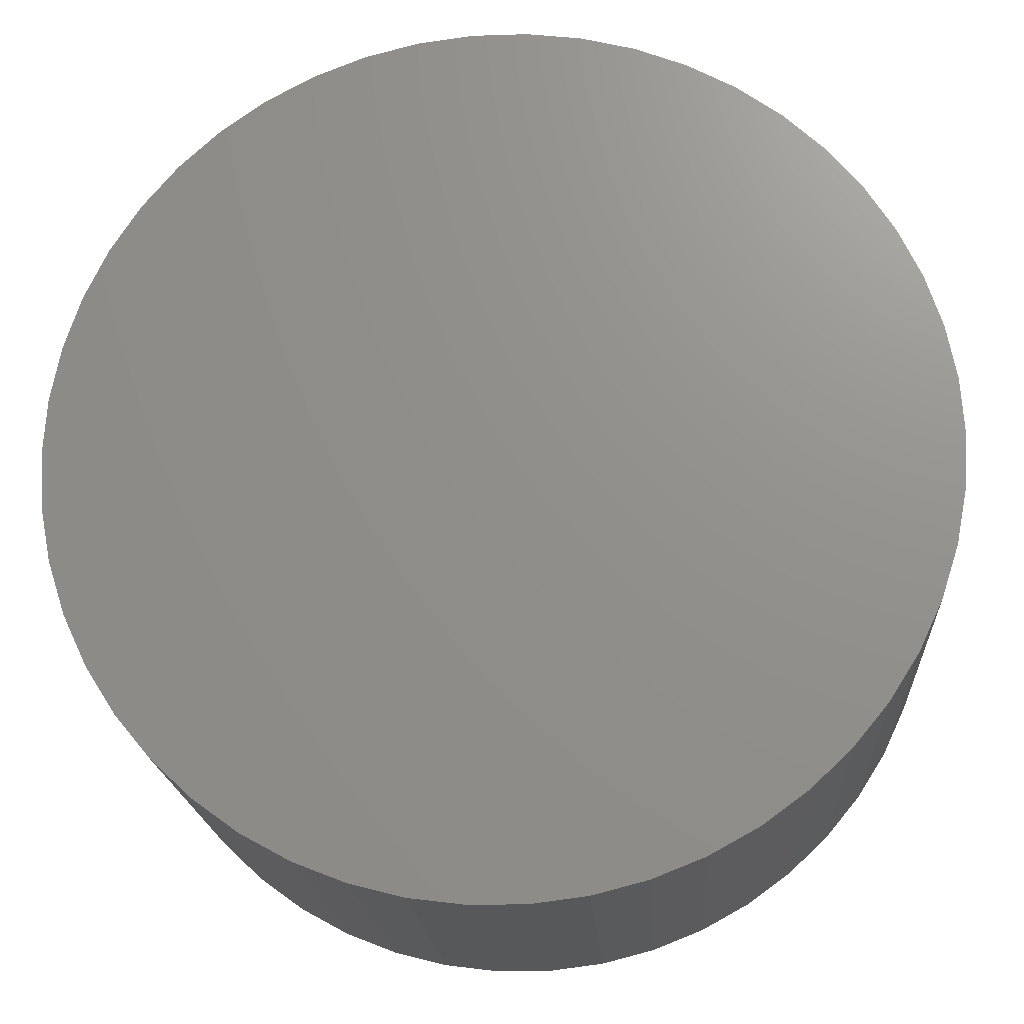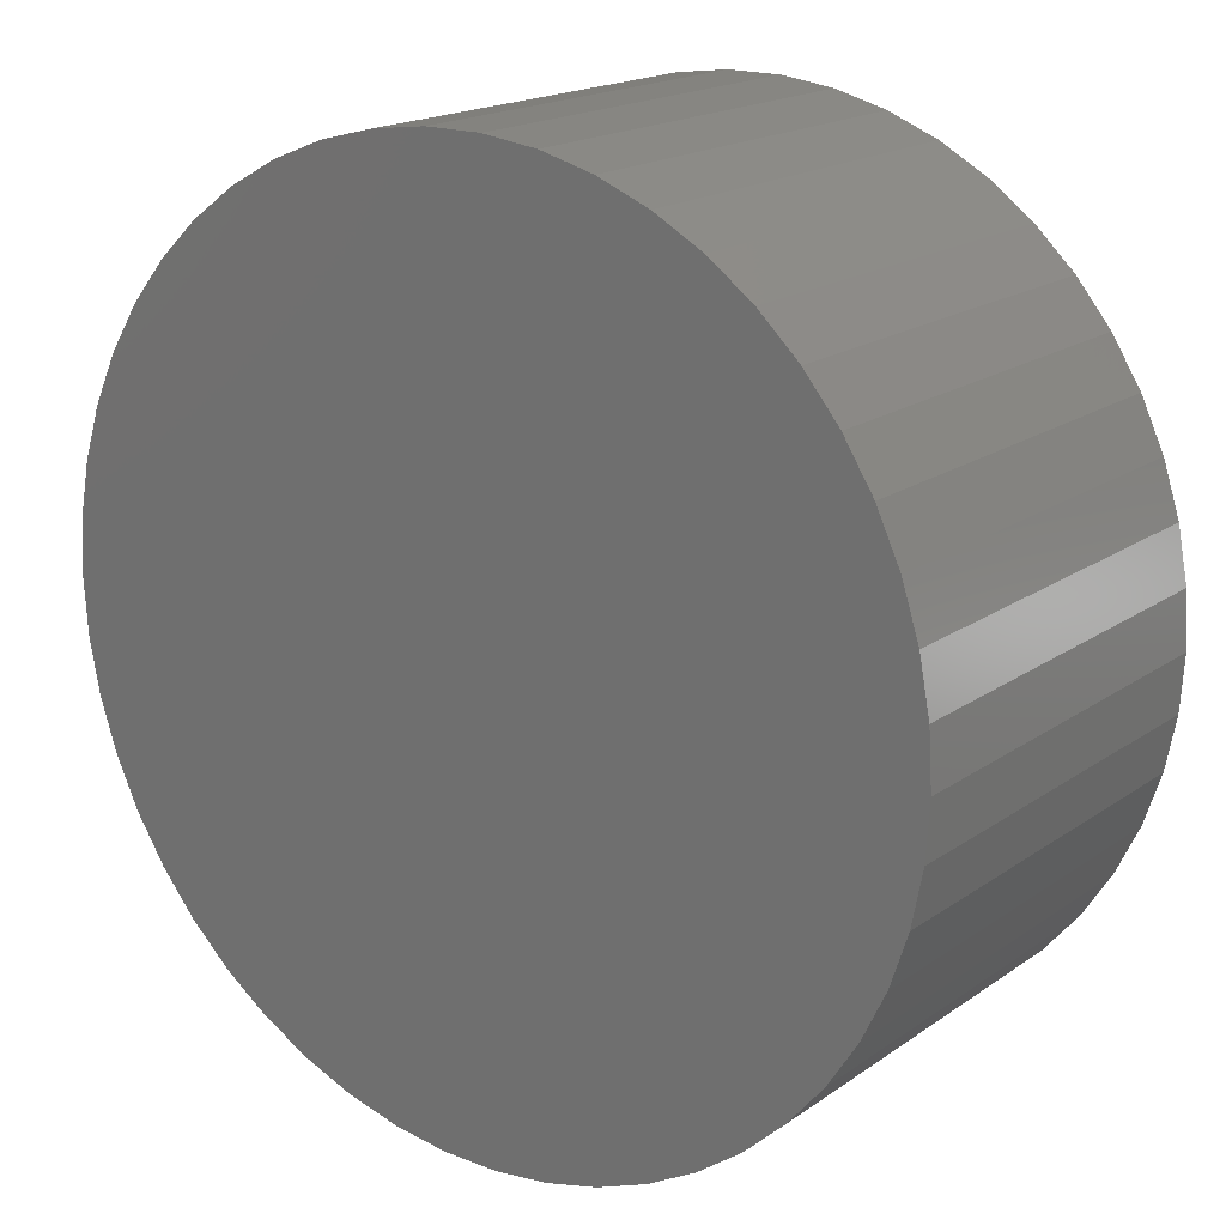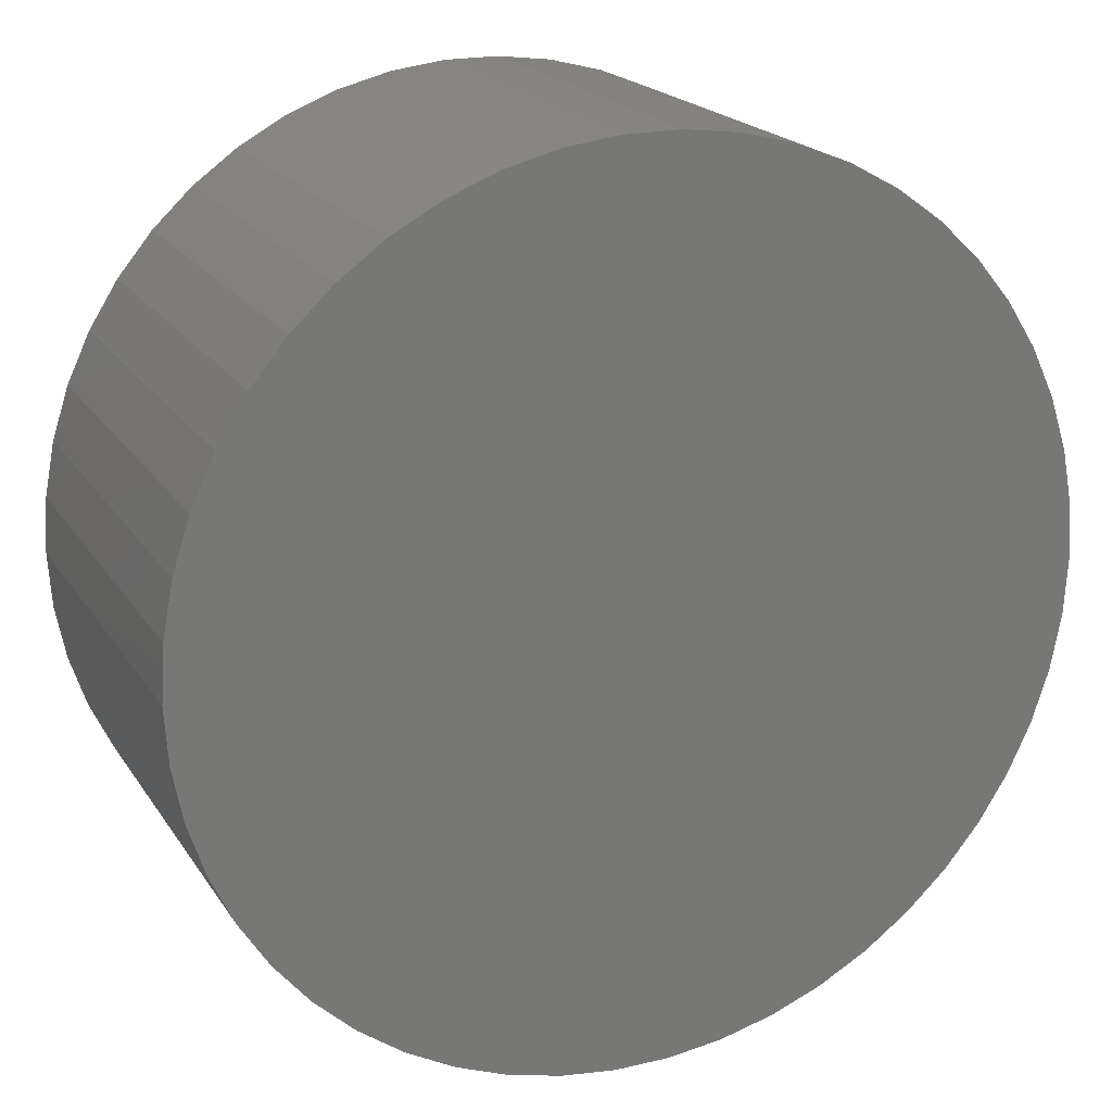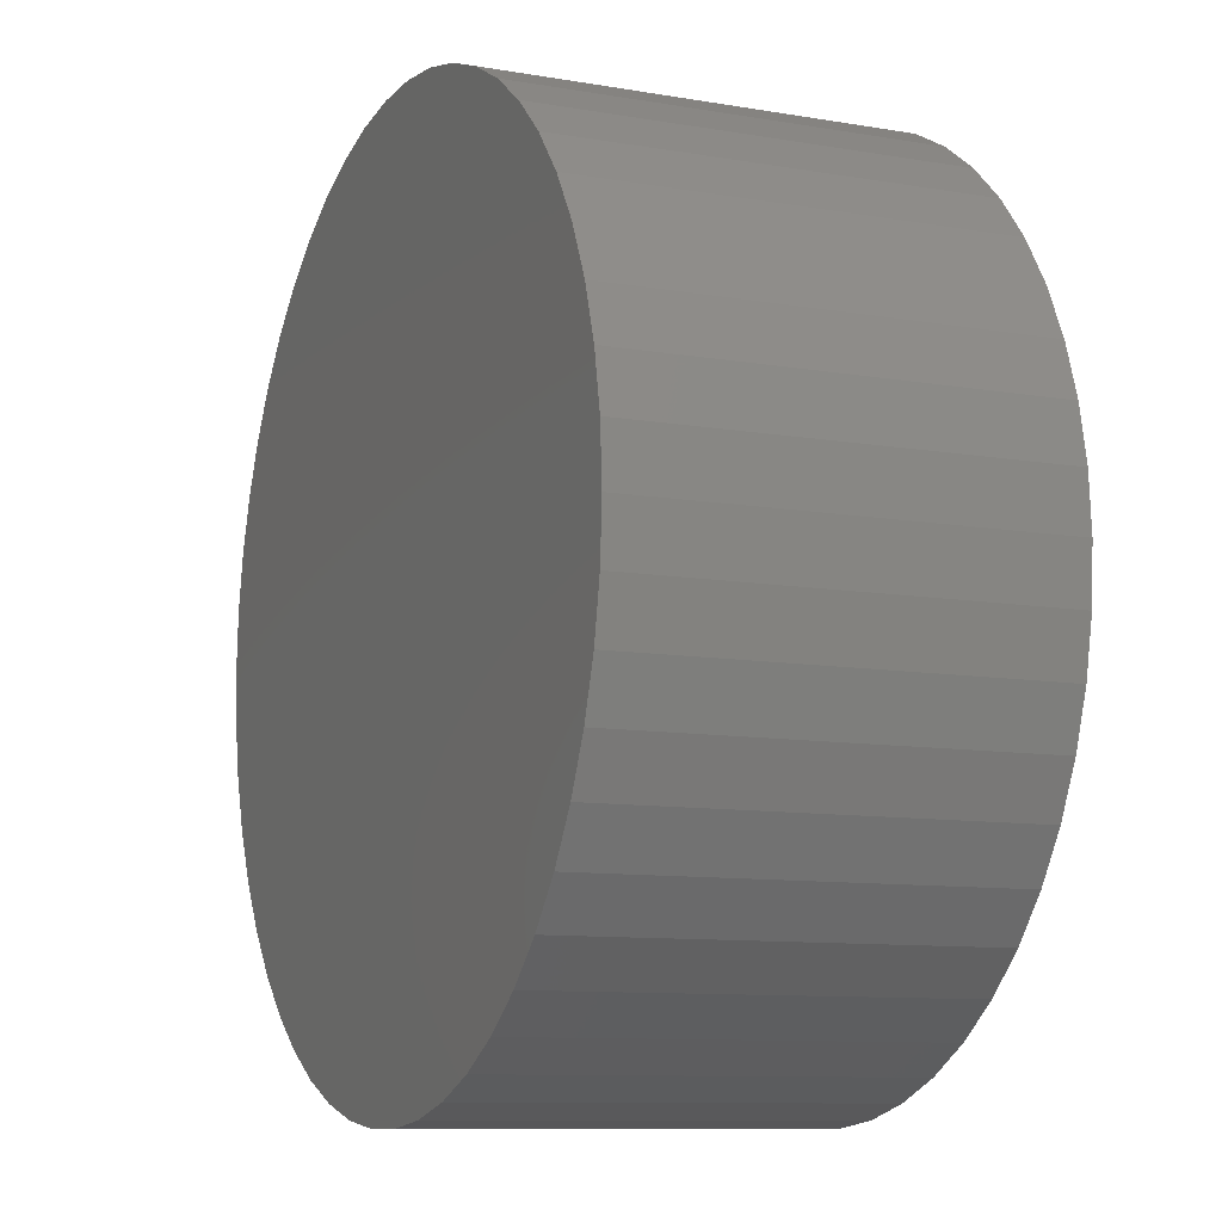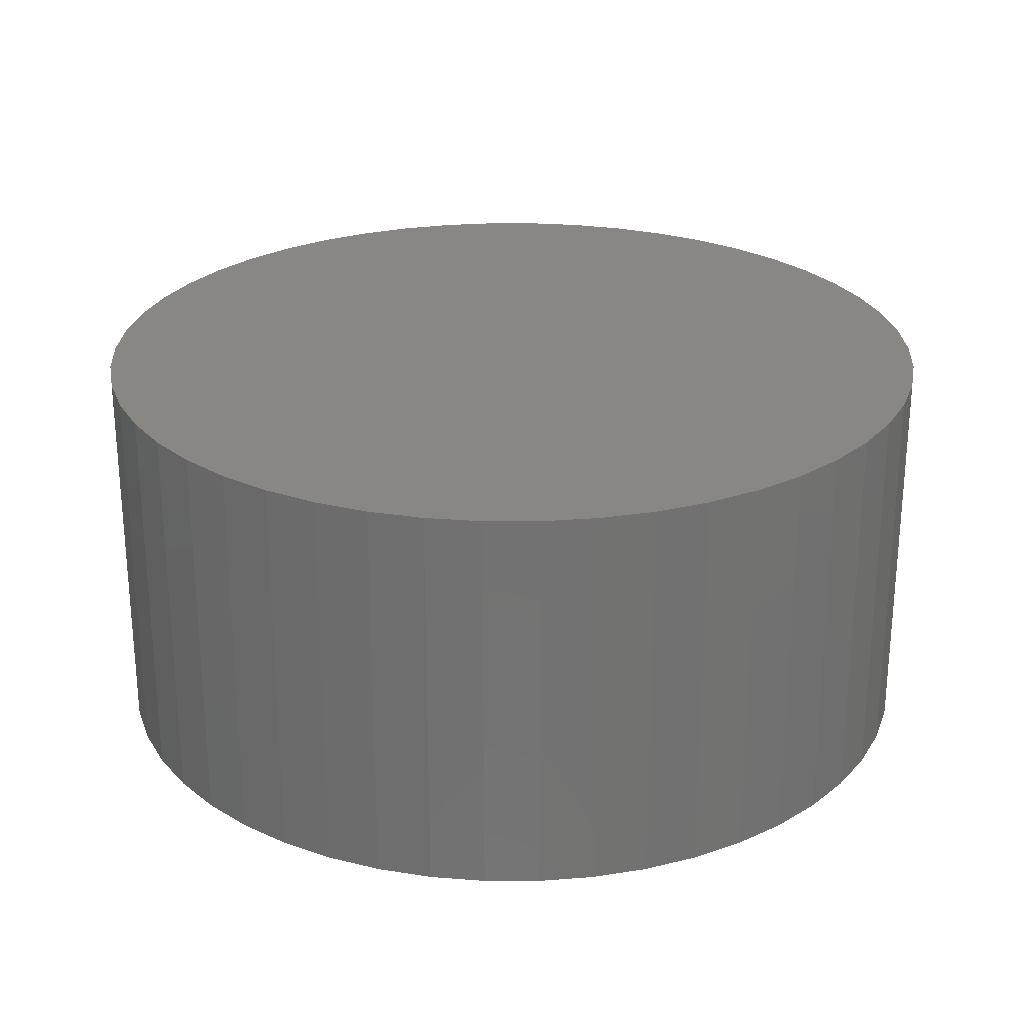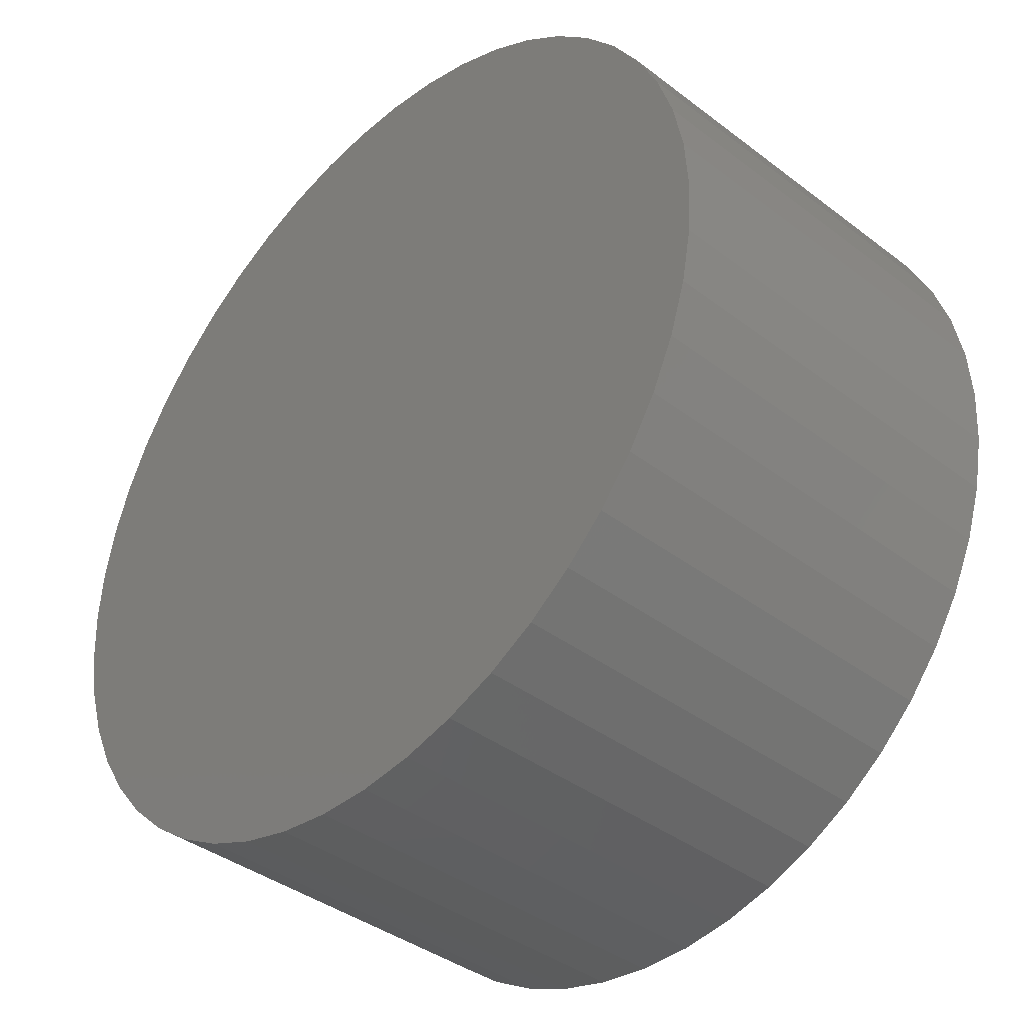
<metadata>
{"format":"stl","ext":"stl","renderer":"f3d","projection":"perspective","resolution":1024,"background":"white","views":[{"elev":-18.9,"azim":-176.4,"up":"+Y"},{"elev":18.1,"azim":37.1,"up":"+Y"},{"elev":19.9,"azim":156.4,"up":"+Y"},{"elev":-9.9,"azim":66.1,"up":"+Y"},{"elev":25.7,"azim":100.8,"up":"+Z"},{"elev":-39.2,"azim":-133.5,"up":"+Y"}]}
</metadata>
<code>
# stl→obj: 100 verts, 196 faces
v 16.35 0 7.5
v 16.22 2.049 -7.5
v 16.22 2.049 7.5
v 16.35 0 -7.5
v 1.027 16.32 -7.5
v -1.027 16.32 7.5
v 1.027 16.32 7.5
v -1.027 16.32 -7.5
v 16.22 -2.049 7.5
v 15.84 4.066 7.5
v 15.84 -4.066 7.5
v 15.2 6.019 7.5
v 15.2 -6.019 7.5
v 14.33 7.877 7.5
v 14.33 -7.877 7.5
v 13.23 9.61 7.5
v 13.23 -9.61 7.5
v 11.92 11.19 7.5
v 11.92 -11.19 7.5
v 10.42 12.6 7.5
v 10.42 -12.6 7.5
v 8.761 13.8 7.5
v 8.761 -13.8 7.5
v 6.961 14.79 7.5
v 6.961 -14.79 7.5
v 5.052 15.55 7.5
v 5.052 -15.55 7.5
v 3.064 16.06 7.5
v 3.064 -16.06 7.5
v 1.027 -16.32 7.5
v -1.027 -16.32 7.5
v -3.064 16.06 7.5
v -3.064 -16.06 7.5
v -5.052 15.55 7.5
v -5.052 -15.55 7.5
v -6.961 14.79 7.5
v -6.961 -14.79 7.5
v -8.761 13.8 7.5
v -8.761 -13.8 7.5
v -10.42 12.6 7.5
v -10.42 -12.6 7.5
v -11.92 11.19 7.5
v -11.92 -11.19 7.5
v -13.23 9.61 7.5
v -13.23 -9.61 7.5
v -14.33 7.877 7.5
v -14.33 -7.877 7.5
v -15.2 6.019 7.5
v -15.2 -6.019 7.5
v -15.84 4.066 7.5
v -15.84 -4.066 7.5
v -16.22 2.049 7.5
v -16.22 -2.049 7.5
v -16.35 0 7.5
v 13.23 -9.61 -7.5
v 11.92 -11.19 -7.5
v 11.92 11.19 -7.5
v 10.42 12.6 -7.5
v 16.22 -2.049 -7.5
v 15.84 -4.066 -7.5
v 15.84 4.066 -7.5
v 15.2 -6.019 -7.5
v 15.2 6.019 -7.5
v 14.33 -7.877 -7.5
v 14.33 7.877 -7.5
v 13.23 9.61 -7.5
v 10.42 -12.6 -7.5
v 8.761 -13.8 -7.5
v 8.761 13.8 -7.5
v 6.961 -14.79 -7.5
v 6.961 14.79 -7.5
v 5.052 -15.55 -7.5
v 5.052 15.55 -7.5
v 3.064 -16.06 -7.5
v 3.064 16.06 -7.5
v 1.027 -16.32 -7.5
v -1.027 -16.32 -7.5
v -3.064 -16.06 -7.5
v -3.064 16.06 -7.5
v -5.052 -15.55 -7.5
v -5.052 15.55 -7.5
v -6.961 -14.79 -7.5
v -6.961 14.79 -7.5
v -8.761 -13.8 -7.5
v -8.761 13.8 -7.5
v -10.42 -12.6 -7.5
v -10.42 12.6 -7.5
v -11.92 -11.19 -7.5
v -11.92 11.19 -7.5
v -13.23 -9.61 -7.5
v -13.23 9.61 -7.5
v -14.33 -7.877 -7.5
v -14.33 7.877 -7.5
v -15.2 -6.019 -7.5
v -15.2 6.019 -7.5
v -15.84 -4.066 -7.5
v -15.84 4.066 -7.5
v -16.22 -2.049 -7.5
v -16.22 2.049 -7.5
v -16.35 0 -7.5
f 1 2 3
f 2 1 4
f 5 6 7
f 6 5 8
f 3 9 1
f 10 9 3
f 10 11 9
f 12 11 10
f 12 13 11
f 14 13 12
f 14 15 13
f 16 15 14
f 16 17 15
f 18 17 16
f 18 19 17
f 20 19 18
f 20 21 19
f 22 21 20
f 22 23 21
f 24 23 22
f 24 25 23
f 26 25 24
f 26 27 25
f 28 27 26
f 28 29 27
f 7 29 28
f 7 30 29
f 6 30 7
f 6 31 30
f 32 31 6
f 32 33 31
f 34 33 32
f 34 35 33
f 36 35 34
f 36 37 35
f 38 37 36
f 38 39 37
f 40 39 38
f 40 41 39
f 42 41 40
f 42 43 41
f 44 43 42
f 44 45 43
f 46 45 44
f 46 47 45
f 48 47 46
f 48 49 47
f 50 49 48
f 50 51 49
f 52 51 50
f 52 53 51
f 53 52 54
f 19 55 17
f 55 19 56
f 57 20 18
f 20 57 58
f 59 2 4
f 60 2 59
f 60 61 2
f 62 61 60
f 62 63 61
f 64 63 62
f 64 65 63
f 55 65 64
f 55 66 65
f 56 66 55
f 56 57 66
f 67 57 56
f 67 58 57
f 68 58 67
f 68 69 58
f 70 69 68
f 70 71 69
f 72 71 70
f 72 73 71
f 74 73 72
f 74 75 73
f 76 75 74
f 76 5 75
f 77 5 76
f 77 8 5
f 78 8 77
f 78 79 8
f 80 79 78
f 80 81 79
f 82 81 80
f 82 83 81
f 84 83 82
f 84 85 83
f 86 85 84
f 86 87 85
f 88 87 86
f 88 89 87
f 90 89 88
f 90 91 89
f 92 91 90
f 92 93 91
f 94 93 92
f 94 95 93
f 96 95 94
f 96 97 95
f 98 97 96
f 98 99 97
f 99 98 100
f 87 42 40
f 42 87 89
f 81 36 34
f 36 81 83
f 14 66 16
f 66 14 65
f 71 26 24
f 26 71 73
f 58 22 20
f 22 58 69
f 95 46 93
f 46 95 48
f 91 42 89
f 42 91 44
f 8 32 6
f 32 8 79
f 13 60 11
f 60 13 62
f 70 23 25
f 23 70 68
f 3 61 10
f 61 3 2
f 12 65 14
f 65 12 63
f 73 28 26
f 28 73 75
f 97 48 95
f 48 97 50
f 100 52 99
f 52 100 54
f 83 38 36
f 38 83 85
f 9 4 1
f 4 9 59
f 15 62 13
f 62 15 64
f 88 41 43
f 41 88 86
f 92 49 94
f 49 92 47
f 88 45 90
f 45 88 43
f 98 54 100
f 54 98 53
f 77 30 31
f 30 77 76
f 68 21 23
f 21 68 67
f 10 63 12
f 63 10 61
f 16 57 18
f 57 16 66
f 75 7 28
f 7 75 5
f 69 24 22
f 24 69 71
f 93 44 91
f 44 93 46
f 99 50 97
f 50 99 52
f 85 40 38
f 40 85 87
f 79 34 32
f 34 79 81
f 17 64 15
f 64 17 55
f 11 59 9
f 59 11 60
f 82 35 37
f 35 82 80
f 94 51 96
f 51 94 49
f 72 25 27
f 25 72 70
f 76 29 30
f 29 76 74
f 78 31 33
f 31 78 77
f 90 47 92
f 47 90 45
f 96 53 98
f 53 96 51
f 67 19 21
f 19 67 56
f 84 37 39
f 37 84 82
f 80 33 35
f 33 80 78
f 74 27 29
f 27 74 72
f 86 39 41
f 39 86 84

</code>
